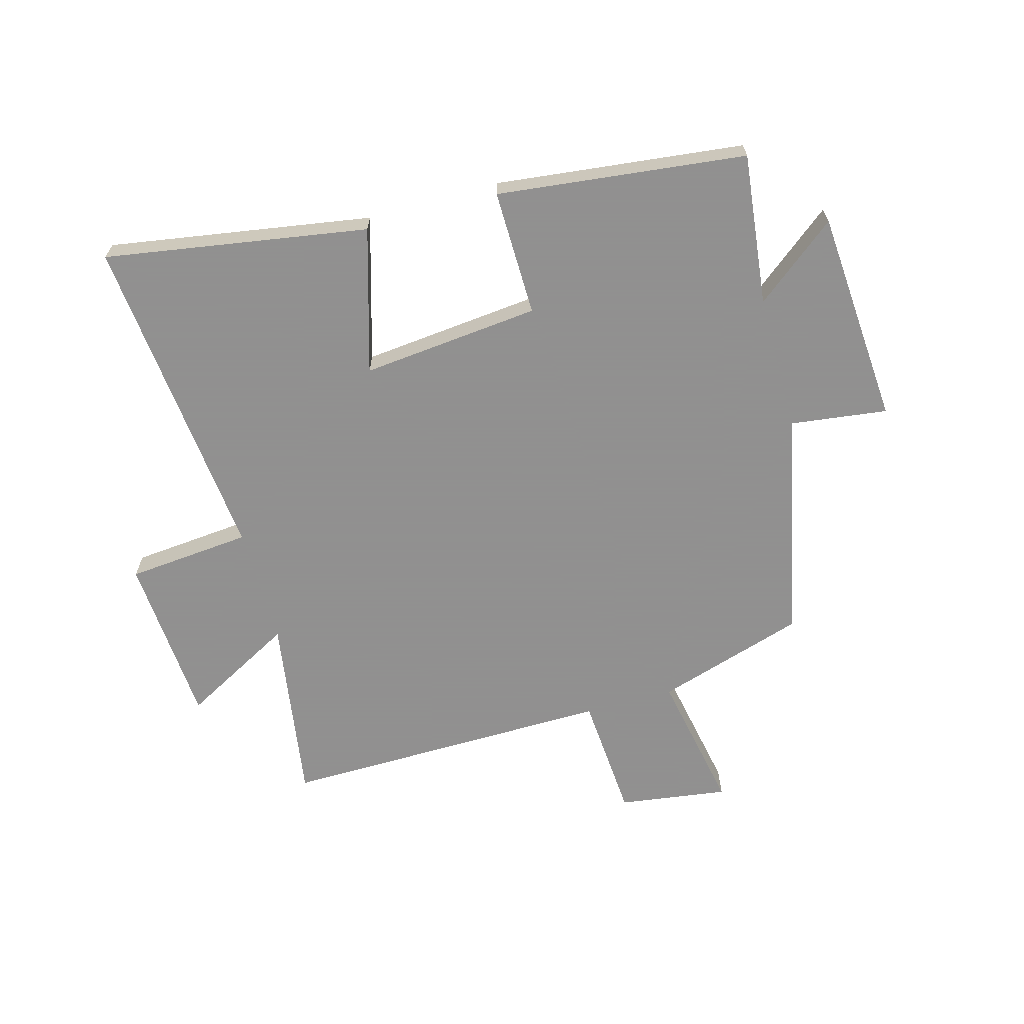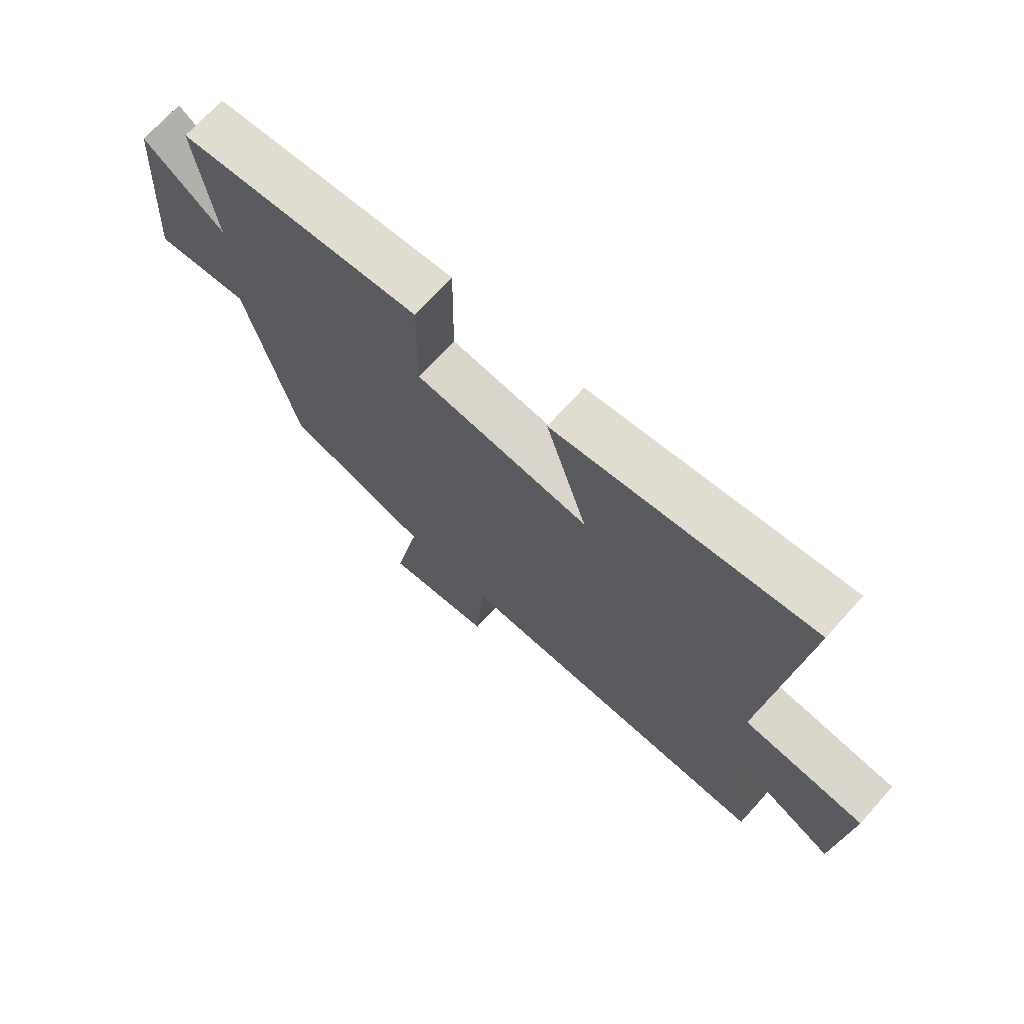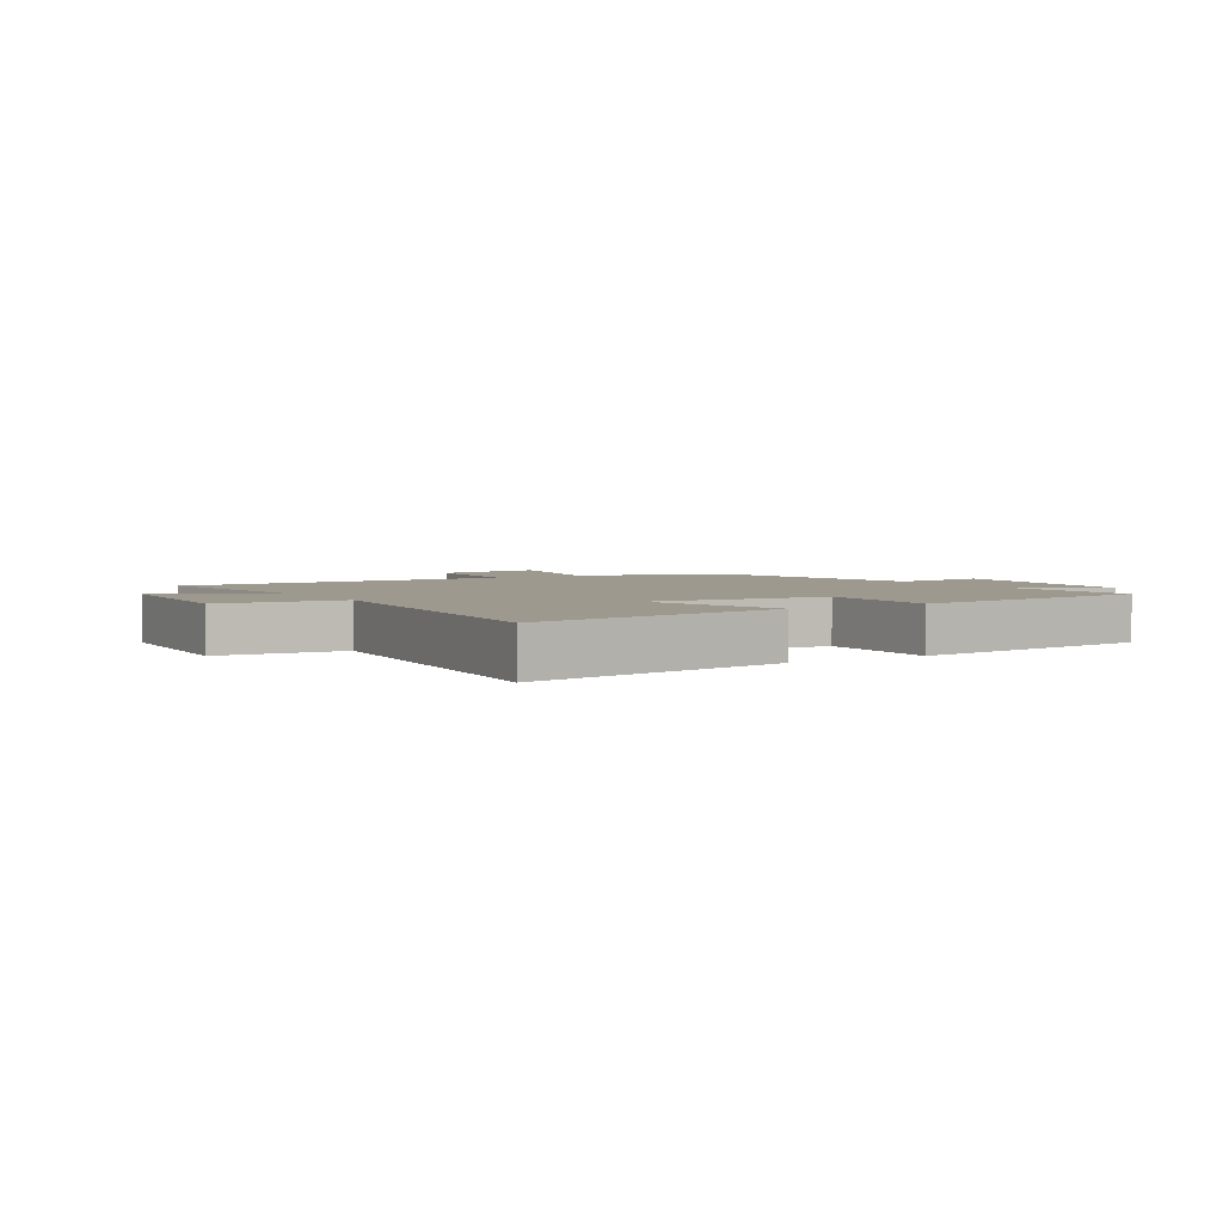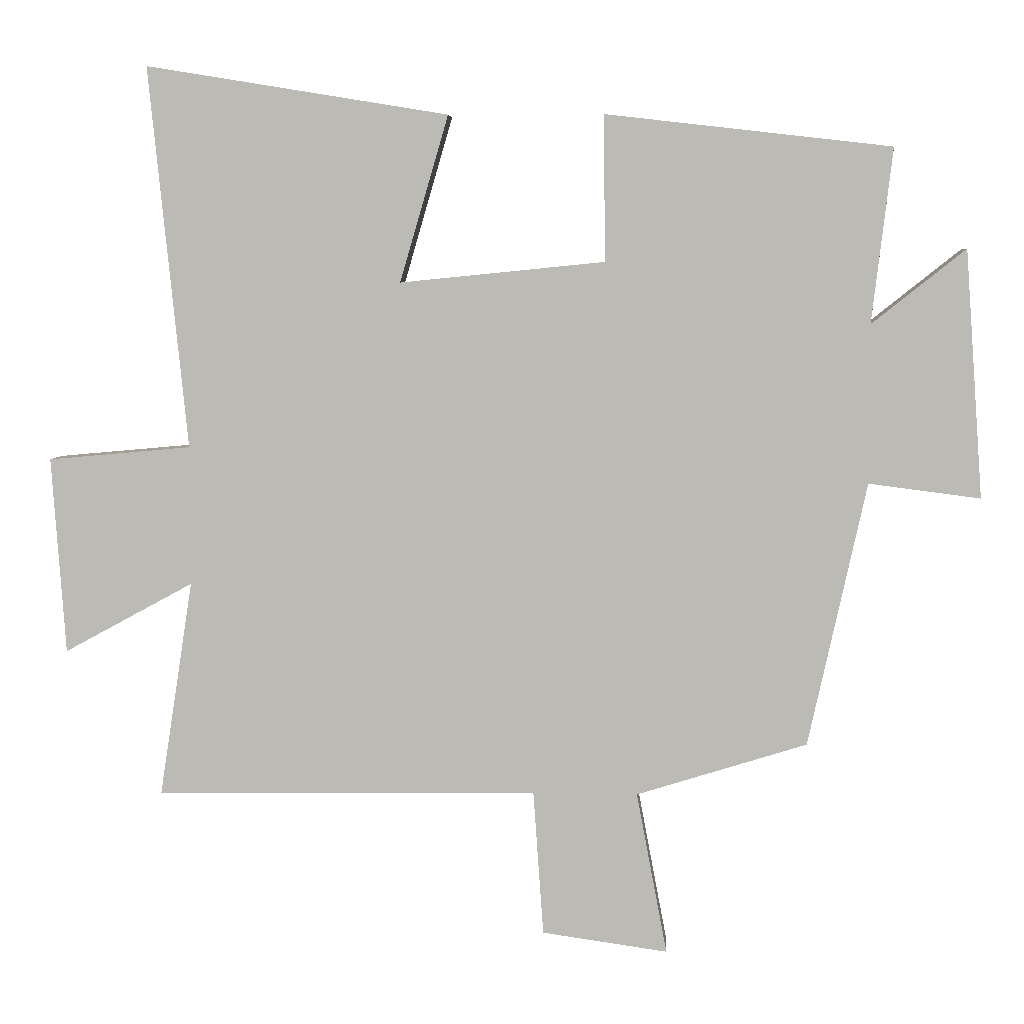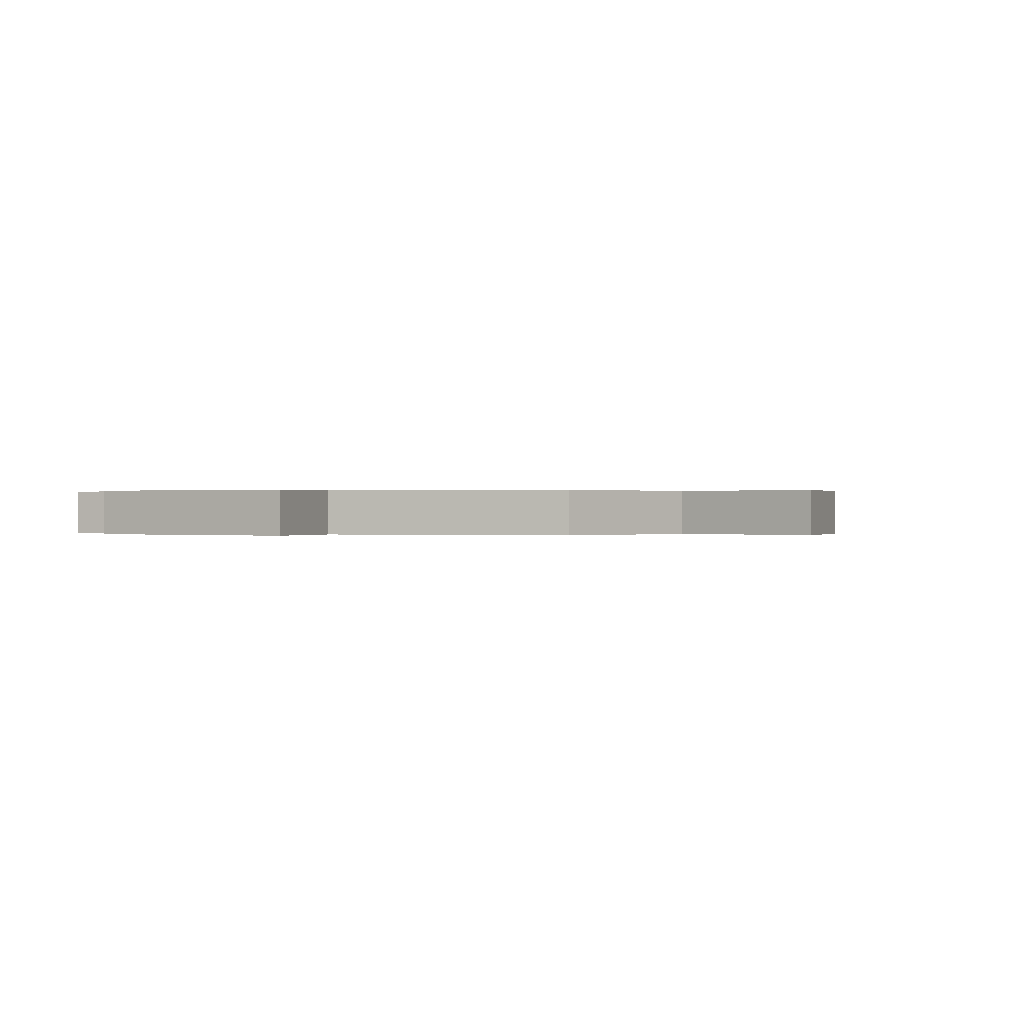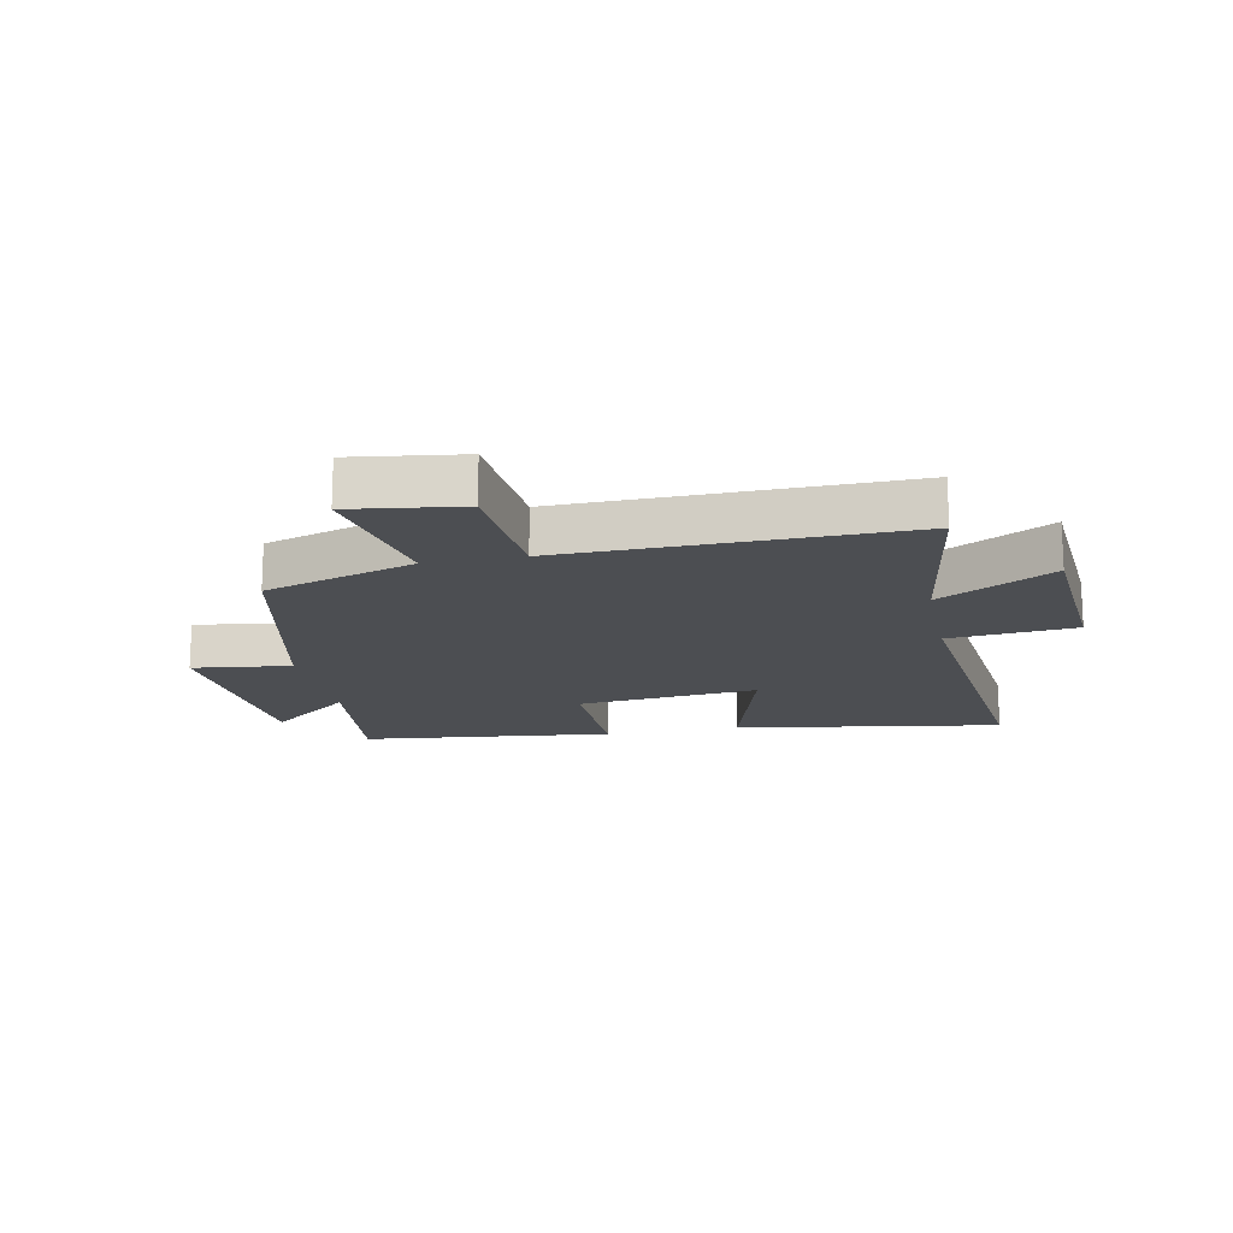
<metadata>
{"format":"obj","ext":"obj","renderer":"f3d","projection":"perspective","resolution":1024,"background":"white","views":[{"elev":-65.8,"azim":15.5,"up":"+Y"},{"elev":71.0,"azim":-137.9,"up":"+Z"},{"elev":3.3,"azim":-31.6,"up":"+Y"},{"elev":5.5,"azim":3.5,"up":"+Z"},{"elev":0.1,"azim":118.6,"up":"+Y"},{"elev":-16.5,"azim":-168.4,"up":"+Y"}]}
</metadata>
<code>
v 0.415 0.07 -0.422
v 0.165 0.07 -0.5
v 0.21 0.07 -0.738
v 0.026 0.07 -0.712
v 0.011 0.07 -0.5
v -0.549 0.07 -0.507
v -0.5 0.07 -0.19
v -0.689 0.07 -0.293
v -0.709 0.07 -0.005
v -0.5 0.07 0.014
v -0.556 0.07 0.572
v -0.114 0.07 0.5
v -0.185 0.07 0.257
v 0.115 0.07 0.287
v 0.112 0.07 0.5
v 0.53 0.07 0.452
v 0.5 0.07 0.197
v 0.637 0.07 0.306
v 0.663 0.07 -0.056
v 0.5 0.07 -0.035
v 0.415 0 -0.422
v 0.165 0 -0.5
v 0.21 0 -0.738
v 0.026 0 -0.712
v 0.011 0 -0.5
v -0.549 0 -0.507
v -0.5 0 -0.19
v -0.689 0 -0.293
v -0.709 0 -0.005
v -0.5 0 0.014
v -0.556 0 0.572
v -0.114 0 0.5
v -0.185 0 0.257
v 0.115 0 0.287
v 0.112 0 0.5
v 0.53 0 0.452
v 0.5 0 0.197
v 0.637 0 0.306
v 0.663 0 -0.056
v 0.5 0 -0.035
f 17 18 19 20
f 17 20 1 2
f 16 17 2
f 15 16 2
f 14 15 2
f 13 14 2
f 10 11 12 13
f 10 13 2
f 7 8 9 10
f 7 10 2
f 5 6 7
f 5 7 2
f 2 3 4 5
f 40 39 38 37
f 22 21 40 37
f 22 37 36
f 22 36 35
f 22 35 34
f 22 34 33
f 33 32 31 30
f 22 33 30
f 30 29 28 27
f 22 30 27
f 27 26 25
f 22 27 25
f 25 24 23 22
f 1 21 22 2
f 2 22 23 3
f 3 23 24 4
f 4 24 25 5
f 5 25 26 6
f 6 26 27 7
f 7 27 28 8
f 8 28 29 9
f 9 29 30 10
f 10 30 31 11
f 11 31 32 12
f 12 32 33 13
f 13 33 34 14
f 14 34 35 15
f 15 35 36 16
f 16 36 37 17
f 17 37 38 18
f 18 38 39 19
f 19 39 40 20
f 20 40 21 1

</code>
